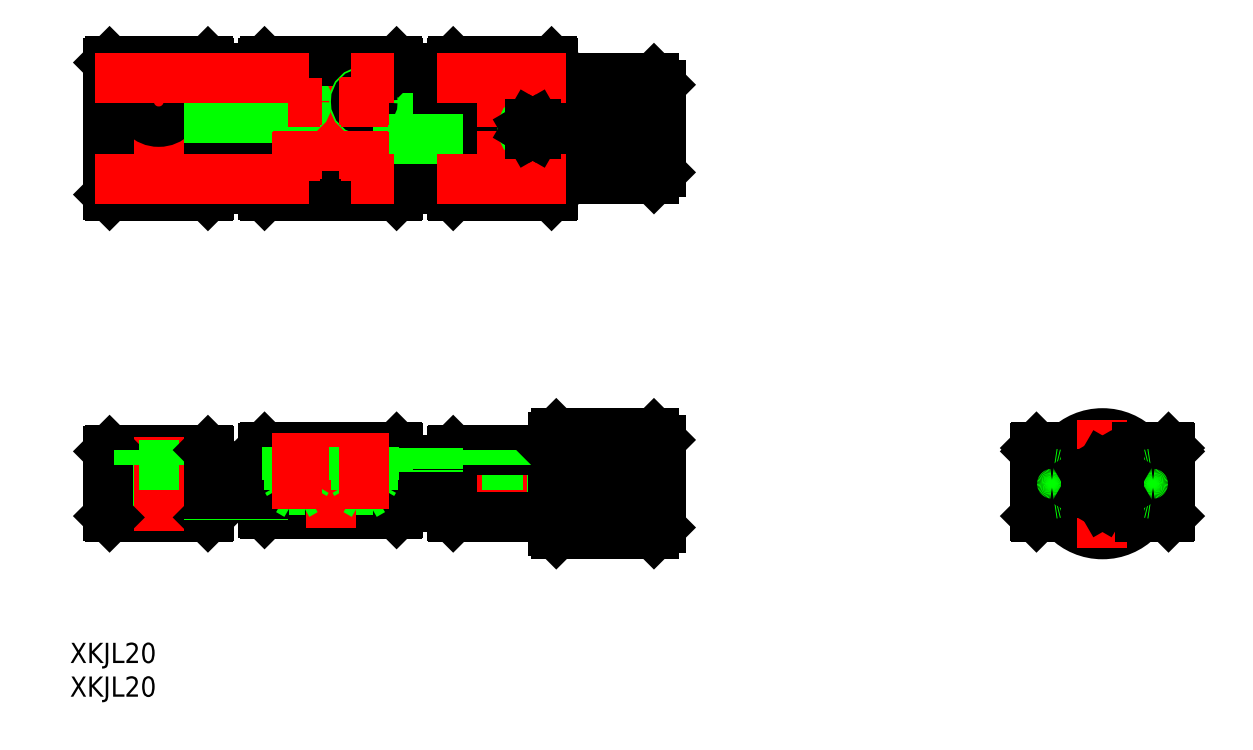
<metadata>
{"format":"dxf","ext":"dxf","renderer":"ezdxf+matplotlib","layout":"modelspace","background":"white","min_lineweight":24,"dpi":150}
</metadata>
<code>
0
SECTION
2
ENTITIES
0
INSERT
8
0
2
*U2
10
0
20
0
30
0
0
INSERT
8
0
2
*U3
10
0
20
0
30
0
0
LINE
8
0
10
-5.099
20
5.5
30
0
11
-9.8
21
5.5
31
0
0
LINE
8
0
10
-5.59
20
5
30
0
11
-9.8
21
5
31
0
0
LINE
8
0
10
-5.59
20
-5
30
0
11
-9.8
21
-5
31
0
0
CIRCLE
8
0
10
0
20
0
30
0
40
6.5
0
CIRCLE
8
0
10
0
20
0
30
0
40
7.5
0
LINE
8
CENTER
10
12
20
0
30
0
11
-12
21
0
31
0
0
LINE
8
CENTER
10
-149.6
20
0
30
0
11
-63.57
21
-5.31e-14
31
0
0
LINE
8
CENTER
10
-145.1
20
56.71
30
0
11
-135.1
21
56.71
31
0
0
LINE
8
CENTER
10
-145.1
20
48.71
30
0
11
-135.1
21
48.71
31
0
0
LINE
8
CENTER
10
-149.6
20
52.71
30
0
11
-63.57
21
52.71
31
0
0
LINE
8
0
10
-132.8
20
42.71
30
0
11
-147.4
21
42.71
31
0
0
LINE
8
0
10
-132.8
20
62.71
30
0
11
-147.4
21
62.71
31
0
0
LINE
8
0
10
-147.4
20
-5
30
0
11
-132.8
21
-5
31
0
0
LINE
8
0
10
-132.8
20
5
30
0
11
-147.4
21
5
31
0
0
LINE
8
0
10
-141.7
20
2.8
30
0
11
-141.7
21
-5
31
0
0
LINE
8
0
10
-138.5
20
2.8
30
0
11
-138.5
21
-5
31
0
0
LINE
8
CENTER
10
-140.1
20
7
30
0
11
-140.1
21
-7
31
0
0
LINE
8
0
10
-147.6
20
4.8
30
0
11
-147.6
21
-4.8
31
0
0
LINE
8
0
10
-147.6
20
-4.8
30
0
11
-147.4
21
-5
31
0
0
LINE
8
0
10
-147.4
20
5
30
0
11
-147.6
21
4.8
31
0
0
LINE
8
0
10
-137.1
20
2.8
30
0
11
-143.1
21
2.8
31
0
0
LINE
8
0
10
-143.1
20
5
30
0
11
-143.1
21
2.8
31
0
0
LINE
8
0
10
-137.1
20
5
30
0
11
-137.1
21
2.8
31
0
0
CIRCLE
8
0
10
-140.1
20
48.71
30
0
40
3
0
CIRCLE
8
0
10
-140.1
20
48.71
30
0
40
1.6
0
LINE
8
CENTER
10
-140.1
20
61.71
30
0
11
-140.1
21
43.71
31
0
0
LINE
8
0
10
-147.6
20
62.51
30
0
11
-147.6
21
42.91
31
0
0
LINE
8
0
10
-147.6
20
42.91
30
0
11
-147.4
21
42.71
31
0
0
CIRCLE
8
0
10
-140.1
20
56.71
30
0
40
3
0
CIRCLE
8
0
10
-140.1
20
56.71
30
0
40
1.6
0
LINE
8
0
10
-147.4
20
62.71
30
0
11
-147.6
21
62.51
31
0
0
LINE
8
0
10
-81.07
20
60.21
30
0
11
-66.57
21
60.21
31
0
0
LINE
8
0
10
-81.07
20
45.21
30
0
11
-66.57
21
45.21
31
0
0
LINE
8
0
10
-81.07
20
7.5
30
0
11
-66.57
21
7.5
31
0
0
LINE
8
0
10
-81.07
20
-7.5
30
0
11
-66.57
21
-7.5
31
0
0
LINE
8
0
10
-98.57
20
2
30
0
11
-104.6
21
2
31
0
0
LINE
8
0
10
-132.6
20
-2
30
0
11
-124.6
21
-2
31
0
0
LINE
8
0
10
-96.57
20
1.5
30
0
11
-104.6
21
1.5
31
0
0
LINE
8
0
10
-96.57
20
-1.5
30
0
11
-104.6
21
-1.5
31
0
0
LINE
8
0
10
-132.6
20
-4.8
30
0
11
-132.6
21
4.8
31
0
0
LINE
8
0
10
-124.6
20
5.3
30
0
11
-124.6
21
-4.3
31
0
0
LINE
8
0
10
-104.6
20
5.3
30
0
11
-104.6
21
-4.3
31
0
0
LINE
8
0
10
-104.8
20
-4.5
30
0
11
-124.4
21
-4.5
31
0
0
LINE
8
0
10
-132.6
20
-4.8
30
0
11
-132.8
21
-5
31
0
0
LINE
8
0
10
-124.6
20
-4.3
30
0
11
-124.4
21
-4.5
31
0
0
LINE
8
0
10
-104.6
20
-4.3
30
0
11
-104.8
21
-4.5
31
0
0
LINE
8
0
10
-104.8
20
5.5
30
0
11
-124.4
21
5.5
31
0
0
LINE
8
0
10
-132.8
20
5
30
0
11
-132.6
21
4.8
31
0
0
LINE
8
0
10
-124.4
20
5.5
30
0
11
-124.6
21
5.3
31
0
0
LINE
8
0
10
-104.8
20
5.5
30
0
11
-104.6
21
5.3
31
0
0
LINE
8
0
10
-90.67
20
2.8
30
0
11
-90.67
21
-5
31
0
0
LINE
8
0
10
-87.47
20
2.8
30
0
11
-87.47
21
-5
31
0
0
LINE
8
CENTER
10
-89.07
20
7
30
0
11
-89.07
21
-7
31
0
0
LINE
8
0
10
-81.07
20
7.5
30
0
11
-81.07
21
-7.5
31
0
0
LINE
8
0
10
-81.57
20
7
30
0
11
-81.57
21
-7
31
0
0
LINE
8
0
10
-96.57
20
4.8
30
0
11
-96.57
21
-4.8
31
0
0
LINE
8
0
10
-98.57
20
3.5
30
0
11
-98.57
21
1.5
31
0
0
LINE
8
0
10
-81.57
20
-4.8
30
0
11
-81.57
21
4.8
31
0
0
LINE
8
0
10
-96.37
20
-5
30
0
11
-81.77
21
-5
31
0
0
LINE
8
0
10
-96.57
20
-4.8
30
0
11
-96.37
21
-5
31
0
0
LINE
8
0
10
-98.57
20
-3.5
30
0
11
-96.57
21
-3.5
31
0
0
LINE
8
0
10
-81.07
20
-7.5
30
0
11
-81.57
21
-7
31
0
0
LINE
8
0
10
-81.57
20
-4.8
30
0
11
-81.77
21
-5
31
0
0
LINE
8
0
10
-86.07
20
2.8
30
0
11
-92.07
21
2.8
31
0
0
LINE
8
0
10
-81.77
20
5
30
0
11
-96.37
21
5
31
0
0
LINE
8
0
10
-96.37
20
5
30
0
11
-96.57
21
4.8
31
0
0
LINE
8
0
10
-98.57
20
3.5
30
0
11
-96.57
21
3.5
31
0
0
LINE
8
0
10
-92.07
20
5
30
0
11
-92.07
21
2.8
31
0
0
LINE
8
0
10
-81.07
20
7.5
30
0
11
-81.57
21
7
31
0
0
LINE
8
0
10
-86.07
20
5
30
0
11
-86.07
21
2.8
31
0
0
LINE
8
0
10
-81.77
20
5
30
0
11
-81.57
21
4.8
31
0
0
LINE
8
0
10
-104.6
20
50.71
30
0
11
-98.57
21
50.71
31
0
0
LINE
8
0
10
-98.57
20
54.71
30
0
11
-104.6
21
54.71
31
0
0
LINE
8
0
10
-104.6
20
61.71
30
0
11
-96.57
21
61.71
31
0
0
LINE
8
0
10
-104.6
20
58.71
30
0
11
-96.57
21
58.71
31
0
0
LINE
8
0
10
-104.6
20
46.71
30
0
11
-96.57
21
46.71
31
0
0
LINE
8
0
10
-104.6
20
43.71
30
0
11
-96.57
21
43.71
31
0
0
CIRCLE
8
0
10
-119.6
20
48.71
30
0
40
1.23
0
CIRCLE
8
0
10
-119.6
20
48.71
30
0
40
1.5
0
CIRCLE
8
0
10
-109.6
20
48.71
30
0
40
1.23
0
CIRCLE
8
0
10
-109.6
20
48.71
30
0
40
1.5
0
LINE
8
CENTER
10
-114.6
20
64.71
30
0
11
-114.6
21
40.71
31
0
0
LINE
8
0
10
-132.6
20
62.51
30
0
11
-132.6
21
42.91
31
0
0
LINE
8
0
10
-104.6
20
42.91
30
0
11
-104.6
21
62.51
31
0
0
LINE
8
0
10
-124.6
20
62.51
30
0
11
-124.6
21
42.91
31
0
0
LINE
8
0
10
-104.8
20
42.71
30
0
11
-124.4
21
42.71
31
0
0
LINE
8
0
10
-132.6
20
46.71
30
0
11
-124.6
21
46.71
31
0
0
LINE
8
0
10
-132.6
20
43.71
30
0
11
-124.6
21
43.71
31
0
0
LINE
8
0
10
-132.6
20
42.91
30
0
11
-132.8
21
42.71
31
0
0
LINE
8
0
10
-124.6
20
42.91
30
0
11
-124.4
21
42.71
31
0
0
LINE
8
0
10
-104.6
20
42.91
30
0
11
-104.8
21
42.71
31
0
0
CIRCLE
8
0
10
-119.6
20
56.71
30
0
40
1.23
0
CIRCLE
8
0
10
-119.6
20
56.71
30
0
40
1.5
0
LINE
8
CENTER
10
-116.1
20
56.71
30
0
11
-123.1
21
56.71
31
0
0
LINE
8
0
10
-104.8
20
62.71
30
0
11
-124.4
21
62.71
31
0
0
LINE
8
0
10
-132.6
20
51.09
30
0
11
-124.6
21
51.09
31
0
0
LINE
8
0
10
-132.6
20
50.71
30
0
11
-124.6
21
50.71
31
0
0
LINE
8
0
10
-98.57
20
54.33
30
0
11
-104.6
21
54.33
31
0
0
LINE
8
0
10
-124.6
20
54.71
30
0
11
-132.6
21
54.71
31
0
0
LINE
8
0
10
-132.6
20
58.71
30
0
11
-124.6
21
58.71
31
0
0
LINE
8
0
10
-132.6
20
61.71
30
0
11
-124.6
21
61.71
31
0
0
LINE
8
0
10
-132.6
20
62.51
30
0
11
-132.8
21
62.71
31
0
0
LINE
8
0
10
-124.4
20
62.71
30
0
11
-124.6
21
62.51
31
0
0
LINE
8
CENTER
10
-119.6
20
53.21
30
0
11
-119.6
21
60.21
31
0
0
CIRCLE
8
0
10
-109.6
20
56.71
30
0
40
1.5
0
CIRCLE
8
0
10
-109.6
20
56.71
30
0
40
1.23
0
LINE
8
0
10
-104.8
20
62.71
30
0
11
-104.6
21
62.51
31
0
0
LINE
8
0
10
-81.07
20
60.21
30
0
11
-81.07
21
45.21
31
0
0
LINE
8
0
10
-81.57
20
59.71
30
0
11
-81.57
21
45.71
31
0
0
CIRCLE
8
0
10
-89.07
20
48.71
30
0
40
3
0
CIRCLE
8
0
10
-89.07
20
48.71
30
0
40
1.6
0
LINE
8
0
10
-96.57
20
62.51
30
0
11
-96.57
21
42.91
31
0
0
LINE
8
CENTER
10
-89.07
20
61.71
30
0
11
-89.07
21
43.71
31
0
0
LINE
8
0
10
-81.57
20
62.51
30
0
11
-81.57
21
42.91
31
0
0
LINE
8
0
10
-81.77
20
42.71
30
0
11
-96.37
21
42.71
31
0
0
LINE
8
0
10
-96.57
20
42.91
30
0
11
-96.37
21
42.71
31
0
0
LINE
8
0
10
-81.07
20
45.21
30
0
11
-81.57
21
45.71
31
0
0
LINE
8
0
10
-81.77
20
42.71
30
0
11
-81.57
21
42.91
31
0
0
CIRCLE
8
0
10
-89.07
20
56.71
30
0
40
3
0
CIRCLE
8
0
10
-89.07
20
56.71
30
0
40
1.6
0
LINE
8
CENTER
10
-94.07
20
56.71
30
0
11
-84.07
21
56.71
31
0
0
LINE
8
0
10
-81.77
20
62.71
30
0
11
-96.37
21
62.71
31
0
0
LINE
8
CENTER
10
-94.07
20
48.71
30
0
11
-84.07
21
48.71
31
0
0
LINE
8
0
10
-98.57
20
56.21
30
0
11
-98.57
21
49.21
31
0
0
LINE
8
0
10
-98.57
20
49.21
30
0
11
-96.57
21
49.21
31
0
0
LINE
8
0
10
-98.57
20
56.21
30
0
11
-96.57
21
56.21
31
0
0
LINE
8
0
10
-96.37
20
62.71
30
0
11
-96.57
21
62.51
31
0
0
CIRCLE
8
0
10
-84.57
20
52.71
30
0
40
1.23
0
CIRCLE
8
0
10
-84.57
20
52.71
30
0
40
1.5
0
LINE
8
CENTER
10
-84.57
20
49.21
30
0
11
-84.57
21
56.21
31
0
0
LINE
8
0
10
-81.07
20
60.21
30
0
11
-81.57
21
59.71
31
0
0
LINE
8
0
10
-81.77
20
62.71
30
0
11
-81.57
21
62.51
31
0
0
LINE
8
0
10
-66.57
20
7.5
30
0
11
-66.57
21
-7.5
31
0
0
LINE
8
0
10
-65.57
20
-6.5
30
0
11
-65.57
21
6.5
31
0
0
LINE
8
0
10
-65.57
20
-6.5
30
0
11
-66.57
21
-7.5
31
0
0
LINE
8
0
10
-65.57
20
6.5
30
0
11
-66.57
21
7.5
31
0
0
LINE
8
CENTER
10
-7.5
20
3.5
30
0
11
-7.5
21
-3.5
31
0
0
LINE
8
0
10
-10
20
4.8
30
0
11
-10
21
-4.8
31
0
0
LINE
8
0
10
-10
20
-4.8
30
0
11
-9.8
21
-5
31
0
0
ARC
8
0
10
-7.5
20
0
30
0
40
1.5
50
84.26
51
275.7
0
LINE
8
0
10
-9.8
20
5.5
30
0
11
-10
21
5.3
31
0
0
LINE
8
0
10
-9.8
20
5
30
0
11
-10
21
4.8
31
0
0
LINE
8
0
10
-10
20
5.3
30
0
11
-10
21
4.8
31
0
0
LINE
8
0
10
-66.57
20
60.21
30
0
11
-66.57
21
45.21
31
0
0
LINE
8
0
10
-65.57
20
46.21
30
0
11
-65.57
21
59.21
31
0
0
LINE
8
0
10
-65.57
20
46.21
30
0
11
-66.57
21
45.21
31
0
0
LINE
8
0
10
-65.57
20
59.21
30
0
11
-66.57
21
60.21
31
0
0
LINE
8
CENTER
10
0
20
9.5
30
0
11
0
21
-9.5
31
0
0
LINE
8
CENTER
10
7.5
20
-3.5
30
0
11
7.5
21
3.5
31
0
0
LINE
8
0
10
10
20
-4.8
30
0
11
10
21
4.8
31
0
0
LINE
8
0
10
9.8
20
-5
30
0
11
5.59
21
-5
31
0
0
LINE
8
0
10
9.8
20
-5
30
0
11
10
21
-4.8
31
0
0
ARC
8
0
10
7.5
20
0
30
0
40
1.5
50
264.3
51
95.74
0
LINE
8
0
10
9.8
20
5.5
30
0
11
5.099
21
5.5
31
0
0
LINE
8
0
10
9.8
20
5
30
0
11
5.59
21
5
31
0
0
LINE
8
0
10
9.8
20
5.5
30
0
11
10
21
5.3
31
0
0
LINE
8
0
10
10
20
4.8
30
0
11
9.8
21
5
31
0
0
LINE
8
0
10
10
20
5.3
30
0
11
10
21
4.8
31
0
0
LINE
8
0
10
-104.6
20
51.09
30
0
11
-98.57
21
51.09
31
0
0
LINE
8
0
10
-124.6
20
54.33
30
0
11
-132.6
21
54.33
31
0
0
LINE
8
0
10
-98.57
20
1.621
30
0
11
-104.6
21
1.621
31
0
0
LINE
8
0
10
-132.6
20
-1.621
30
0
11
-124.6
21
-1.621
31
0
0
LINE
8
0
10
-98.57
20
-1.5
30
0
11
-98.57
21
-3.5
31
0
0
LINE
8
0
10
-104.6
20
-1.621
30
0
11
-98.57
21
-1.621
31
0
0
LINE
8
0
10
-124.6
20
-1.5
30
0
11
-132.6
21
-1.5
31
0
0
LINE
8
0
10
-104.6
20
-2
30
0
11
-98.57
21
-2
31
0
0
LINE
8
0
10
-124.6
20
1.621
30
0
11
-132.6
21
1.621
31
0
0
LINE
8
0
10
-124.6
20
2
30
0
11
-132.6
21
2
31
0
0
LINE
8
0
10
-124.6
20
1.5
30
0
11
-132.6
21
1.5
31
0
0
ARC
8
0
10
7.5
20
0
30
0
40
1.5
50
95.74
51
264.3
0
ARC
8
0
10
-7.5
20
0
30
0
40
1.5
50
275.7
51
84.26
0
LINE
8
0
10
-2.5
20
-1.443
30
0
11
-2e-16
21
-2.887
31
0
0
LINE
8
0
10
-2e-16
20
-2.887
30
0
11
2.5
21
-1.443
31
0
0
LINE
8
0
10
2.5
20
-1.443
30
0
11
2.5
21
1.443
31
0
0
LINE
8
0
10
2.5
20
1.443
30
0
11
2e-16
21
2.887
31
0
0
LINE
8
0
10
2e-16
20
2.887
30
0
11
-2.5
21
1.443
31
0
0
LINE
8
0
10
-2.5
20
1.443
30
0
11
-2.5
21
-1.443
31
0
0
LINE
8
0
10
-65.57
20
-2.887
30
0
11
-69.57
21
-2.887
31
0
0
LINE
8
0
10
-65.57
20
-1.443
30
0
11
-69.57
21
-1.443
31
0
0
LINE
8
0
10
-65.57
20
1.443
30
0
11
-69.57
21
1.443
31
0
0
LINE
8
0
10
-65.57
20
2.887
30
0
11
-69.57
21
2.887
31
0
0
LINE
8
0
10
-69.57
20
-2.887
30
0
11
-69.57
21
2.887
31
0
0
LINE
8
0
10
-69.57
20
55.21
30
0
11
-69.57
21
50.21
31
0
0
LINE
8
0
10
-65.57
20
55.21
30
0
11
-69.57
21
55.21
31
0
0
LINE
8
0
10
-69.57
20
50.21
30
0
11
-65.57
21
50.21
31
0
0
LINE
8
0
10
-65.57
20
52.71
30
0
11
-69.57
21
52.71
31
0
0
LINE
8
0
10
-69.57
20
55.21
30
0
11
-71.01
21
52.71
31
0
0
LINE
8
0
10
-69.57
20
50.21
30
0
11
-71.01
21
52.71
31
0
0
LINE
8
0
10
-69.57
20
2.5
30
0
11
-71.01
21
-4.97e-14
31
0
0
LINE
8
0
10
-69.57
20
-2.5
30
0
11
-71.01
21
-3.55e-14
31
0
0
LINE
8
0
10
-121.1
20
5.5
30
0
11
-121.1
21
0.5
31
0
0
LINE
8
0
10
-120.8
20
5.5
30
0
11
-120.8
21
-1
31
0
0
LINE
8
0
10
-118.3
20
5.5
30
0
11
-118.3
21
-1
31
0
0
LINE
8
0
10
-118.1
20
5.5
30
0
11
-118.1
21
0.5
31
0
0
LINE
8
CENTER
10
-114.6
20
7.5
30
0
11
-114.6
21
-6.5
31
0
0
LINE
8
0
10
-118.1
20
0.5
30
0
11
-121.1
21
0.5
31
0
0
LINE
8
0
10
-121.1
20
0.5
30
0
11
-120.8
21
0.03148
31
0
0
LINE
8
0
10
-118.1
20
0.5
30
0
11
-118.3
21
0.03148
31
0
0
LINE
8
0
10
-118.3
20
-1
30
0
11
-120.8
21
-1
31
0
0
LINE
8
0
10
-120.8
20
-1
30
0
11
-119.6
21
-1.71
31
0
0
LINE
8
0
10
-118.3
20
-1
30
0
11
-119.6
21
-1.71
31
0
0
LINE
8
CENTER
10
-119.6
20
7.5
30
0
11
-119.6
21
-3.71
31
0
0
LINE
8
0
10
-111.1
20
5.5
30
0
11
-111.1
21
0.5
31
0
0
LINE
8
0
10
-110.8
20
5.5
30
0
11
-110.8
21
-1
31
0
0
LINE
8
0
10
-108.3
20
5.5
30
0
11
-108.3
21
-1
31
0
0
LINE
8
0
10
-108.1
20
5.5
30
0
11
-108.1
21
0.5
31
0
0
LINE
8
0
10
-108.1
20
0.5
30
0
11
-111.1
21
0.5
31
0
0
LINE
8
0
10
-111.1
20
0.5
30
0
11
-110.8
21
0.03148
31
0
0
LINE
8
0
10
-108.1
20
0.5
30
0
11
-108.3
21
0.03148
31
0
0
LINE
8
0
10
-108.3
20
-1
30
0
11
-110.8
21
-1
31
0
0
LINE
8
0
10
-110.8
20
-1
30
0
11
-109.6
21
-1.71
31
0
0
LINE
8
0
10
-108.3
20
-1
30
0
11
-109.6
21
-1.71
31
0
0
LINE
8
CENTER
10
-109.6
20
7.5
30
0
11
-109.6
21
-3.71
31
0
0
LINE
8
CENTER
10
-116.1
20
48.71
30
0
11
-123.1
21
48.71
31
0
0
LINE
8
CENTER
10
-119.6
20
45.21
30
0
11
-119.6
21
52.21
31
0
0
LINE
8
CENTER
10
-106.1
20
48.71
30
0
11
-113.1
21
48.71
31
0
0
LINE
8
CENTER
10
-109.6
20
45.21
30
0
11
-109.6
21
52.21
31
0
0
LINE
8
CENTER
10
-106.1
20
56.71
30
0
11
-113.1
21
56.71
31
0
0
LINE
8
CENTER
10
-109.6
20
53.21
30
0
11
-109.6
21
60.21
31
0
0
LINE
8
0
10
-81.07
20
-6.636
30
0
11
-71.23
21
-6.636
31
0
0
LINE
8
0
10
-81.07
20
-1
30
0
11
-68.85
21
-1
31
0
0
LINE
8
0
10
-81.07
20
-2
30
0
11
-68.63
21
-2
31
0
0
LINE
8
0
10
-81.07
20
-3
30
0
11
-68.54
21
-3
31
0
0
LINE
8
0
10
-81.07
20
-4
30
0
11
-68.75
21
-4
31
0
0
LINE
8
0
10
-81.07
20
-5
30
0
11
-69.43
21
-5
31
0
0
LINE
8
0
10
-81.07
20
-6
30
0
11
-70.45
21
-6
31
0
0
LINE
8
0
10
-81.07
20
-7.105
30
0
11
-71.85
21
-7.105
31
0
0
LINE
8
0
10
-81.07
20
7
30
0
11
-66.91
21
7
31
0
0
LINE
8
0
10
-81.07
20
6.536
30
0
11
-67.22
21
6.536
31
0
0
LINE
8
0
10
-81.07
20
6
30
0
11
-67.57
21
6
31
0
0
LINE
8
0
10
-81.07
20
5
30
0
11
-68.17
21
5
31
0
0
LINE
8
0
10
-81.07
20
4
30
0
11
-68.71
21
4
31
0
0
LINE
8
0
10
-81.07
20
3
30
0
11
-69.13
21
3
31
0
0
LINE
8
0
10
-81.07
20
2
30
0
11
-69.31
21
2
31
0
0
LINE
8
0
10
-81.07
20
1
30
0
11
-69.28
21
1
31
0
0
LINE
8
0
10
-81.07
20
46.08
30
0
11
-71.23
21
46.08
31
0
0
LINE
8
0
10
-81.07
20
51.71
30
0
11
-68.85
21
51.71
31
0
0
LINE
8
0
10
-81.07
20
50.71
30
0
11
-68.63
21
50.71
31
0
0
LINE
8
0
10
-81.07
20
49.71
30
0
11
-68.54
21
49.71
31
0
0
LINE
8
0
10
-81.07
20
48.71
30
0
11
-68.75
21
48.71
31
0
0
LINE
8
0
10
-81.07
20
47.71
30
0
11
-69.43
21
47.71
31
0
0
LINE
8
0
10
-81.07
20
46.71
30
0
11
-70.45
21
46.71
31
0
0
LINE
8
0
10
-81.07
20
45.61
30
0
11
-71.85
21
45.61
31
0
0
LINE
8
0
10
-81.07
20
59.71
30
0
11
-66.91
21
59.71
31
0
0
LINE
8
0
10
-81.07
20
59.25
30
0
11
-67.22
21
59.25
31
0
0
LINE
8
0
10
-81.07
20
58.71
30
0
11
-67.57
21
58.71
31
0
0
LINE
8
0
10
-81.07
20
57.71
30
0
11
-68.17
21
57.71
31
0
0
LINE
8
0
10
-81.07
20
56.71
30
0
11
-68.71
21
56.71
31
0
0
LINE
8
0
10
-81.07
20
55.71
30
0
11
-69.13
21
55.71
31
0
0
LINE
8
0
10
-81.07
20
54.71
30
0
11
-69.31
21
54.71
31
0
0
LINE
8
0
10
-81.07
20
53.71
30
0
11
-69.28
21
53.71
31
0
0
LINE
8
CENTER
10
-149.6
20
60.21
30
0
11
-79.57
21
60.21
31
0
0
LINE
8
CENTER
10
-149.6
20
45.21
30
0
11
-79.57
21
45.21
31
0
0
LINE
8
0
10
-85
20
53.46
30
0
11
-85.44
21
52.71
31
0
0
LINE
8
0
10
-85.44
20
52.71
30
0
11
-85
21
51.96
31
0
0
LINE
8
0
10
-85
20
51.96
30
0
11
-84.14
21
51.96
31
0
0
LINE
8
0
10
-84.14
20
51.96
30
0
11
-83.7
21
52.71
31
0
0
LINE
8
0
10
-83.7
20
52.71
30
0
11
-84.14
21
53.46
31
0
0
LINE
8
0
10
-84.14
20
53.46
30
0
11
-85
21
53.46
31
0
0
ENDSEC
0
EOF

</code>
